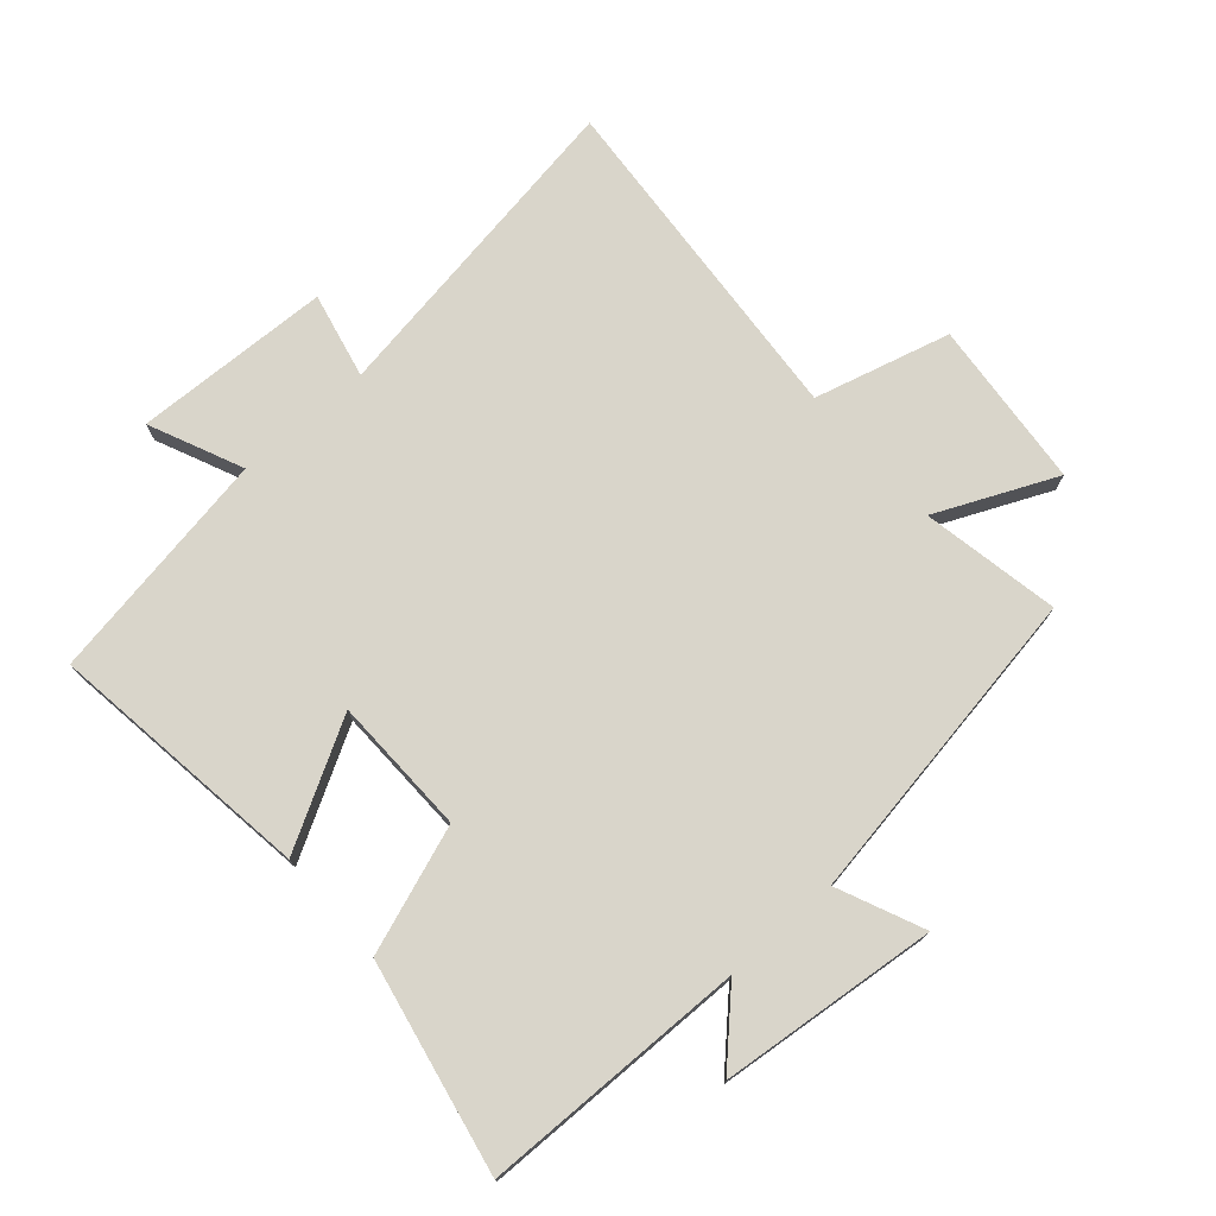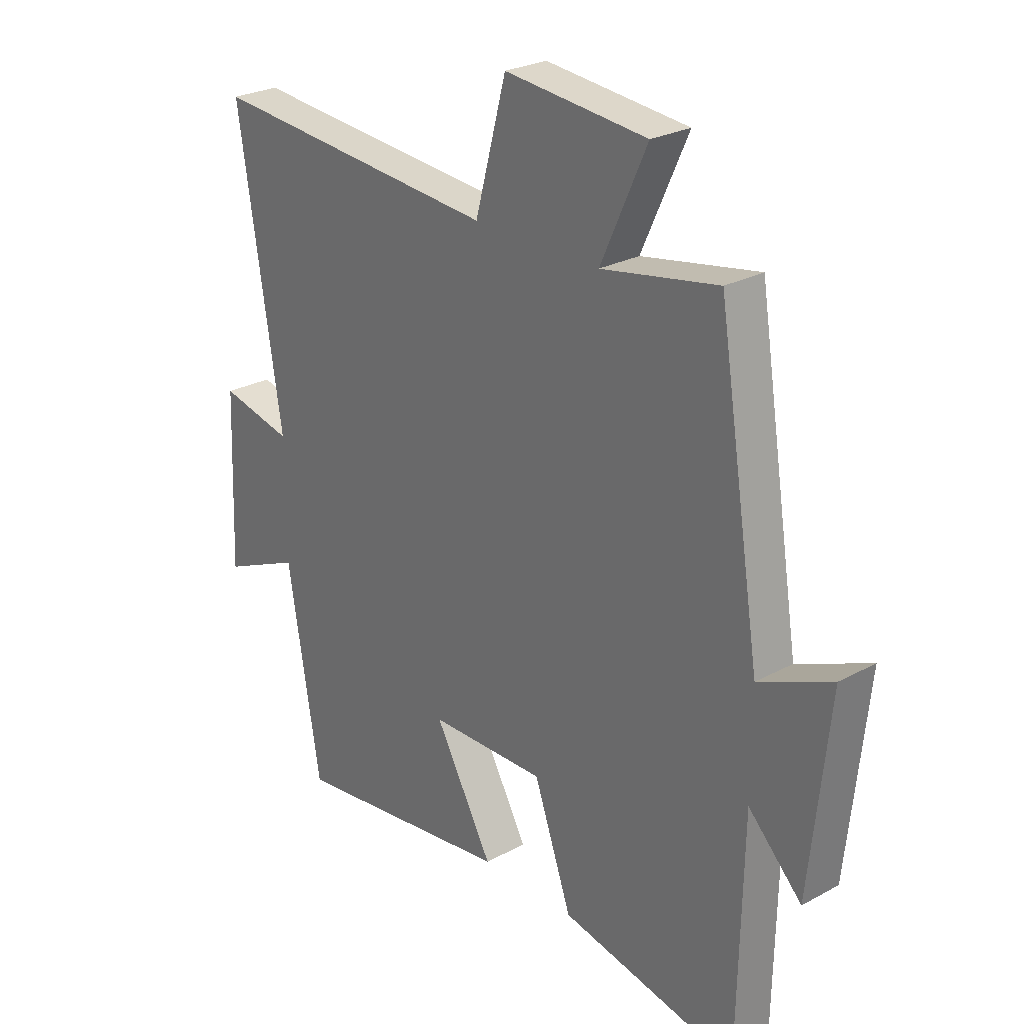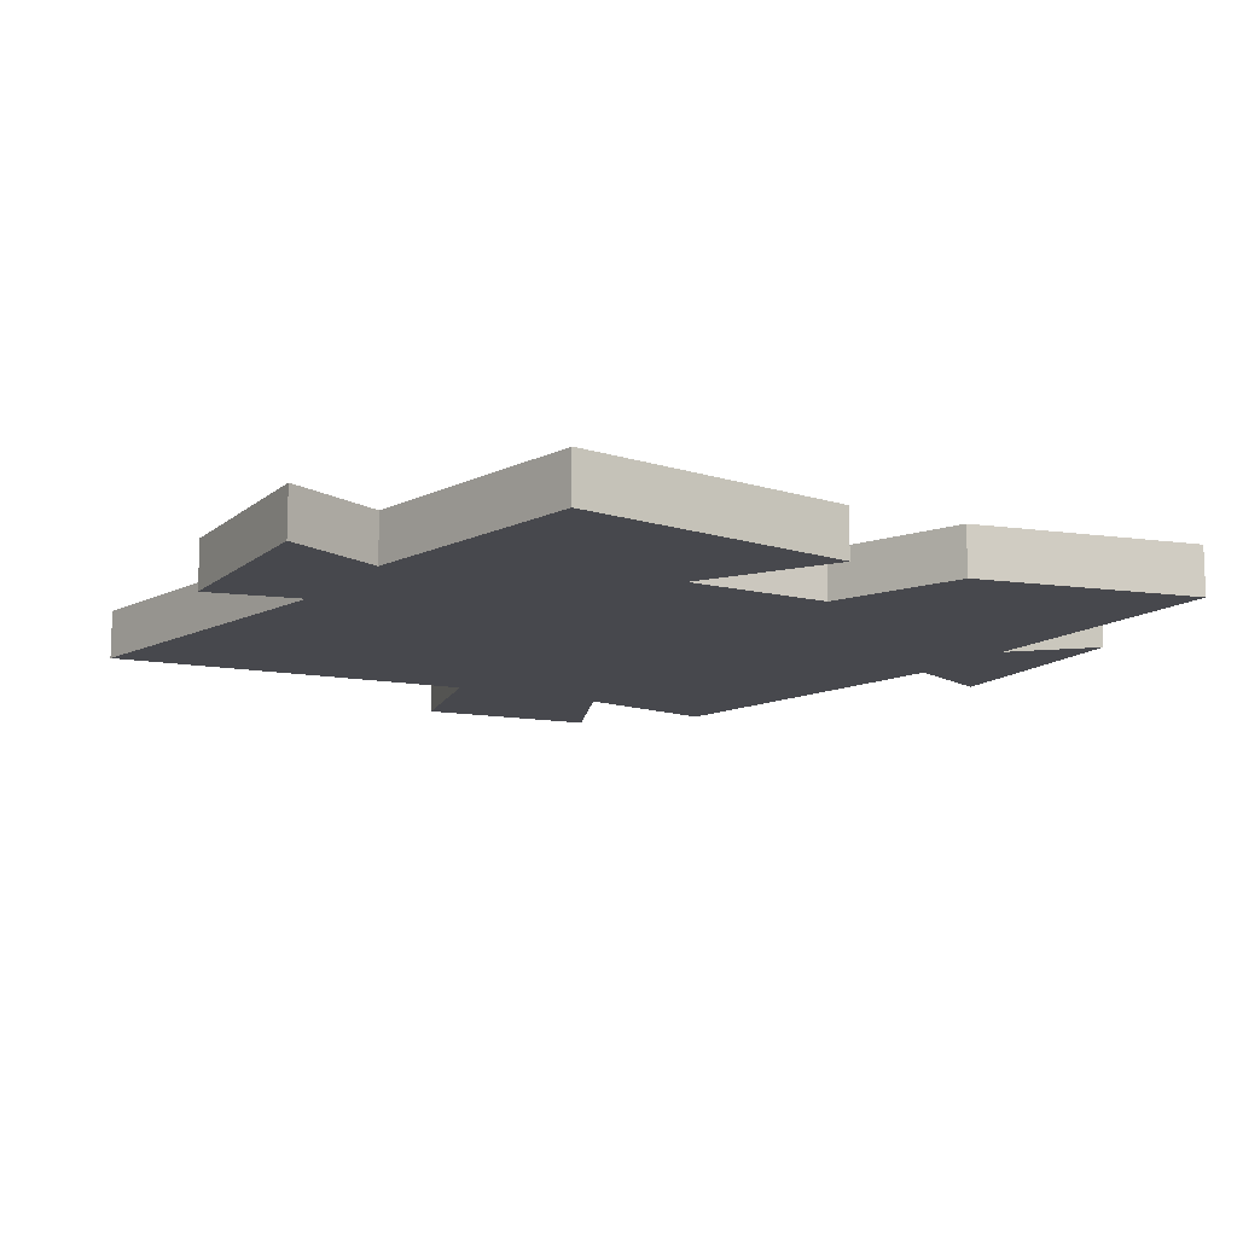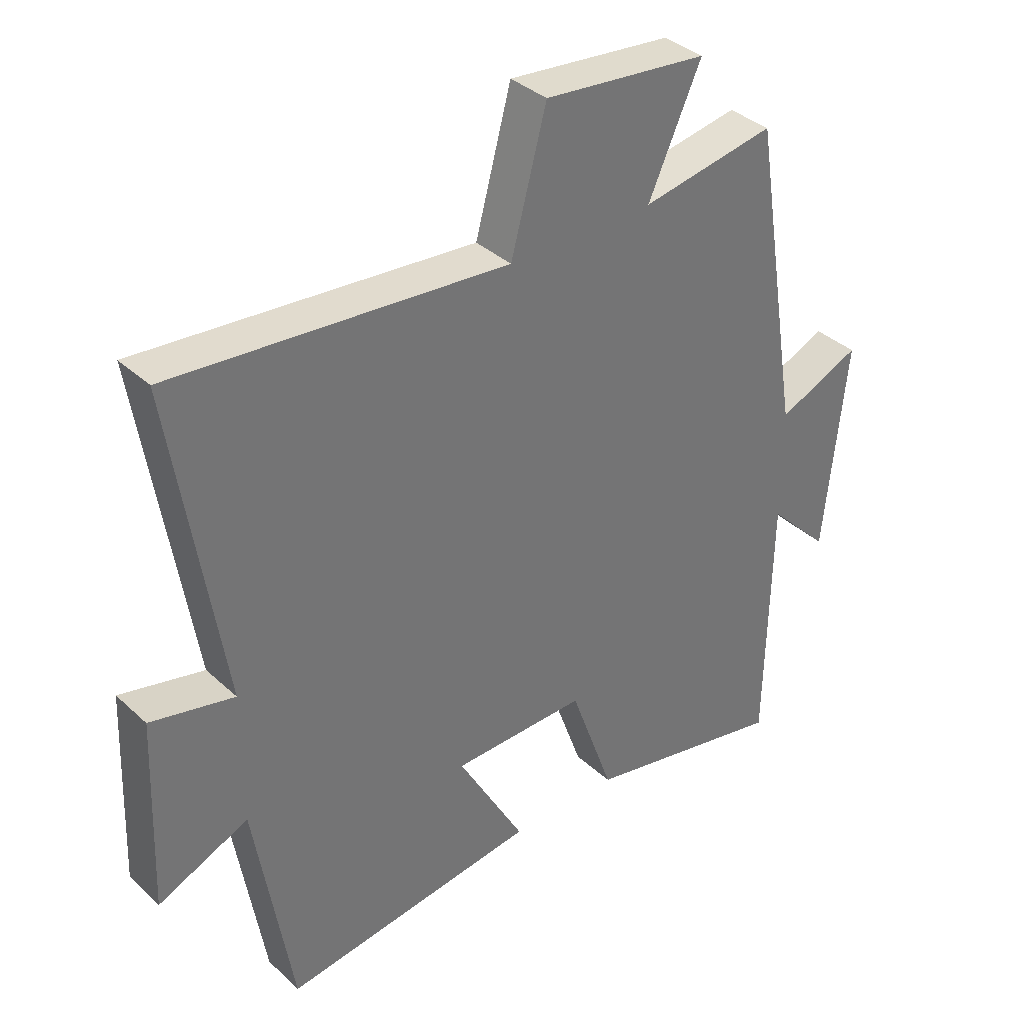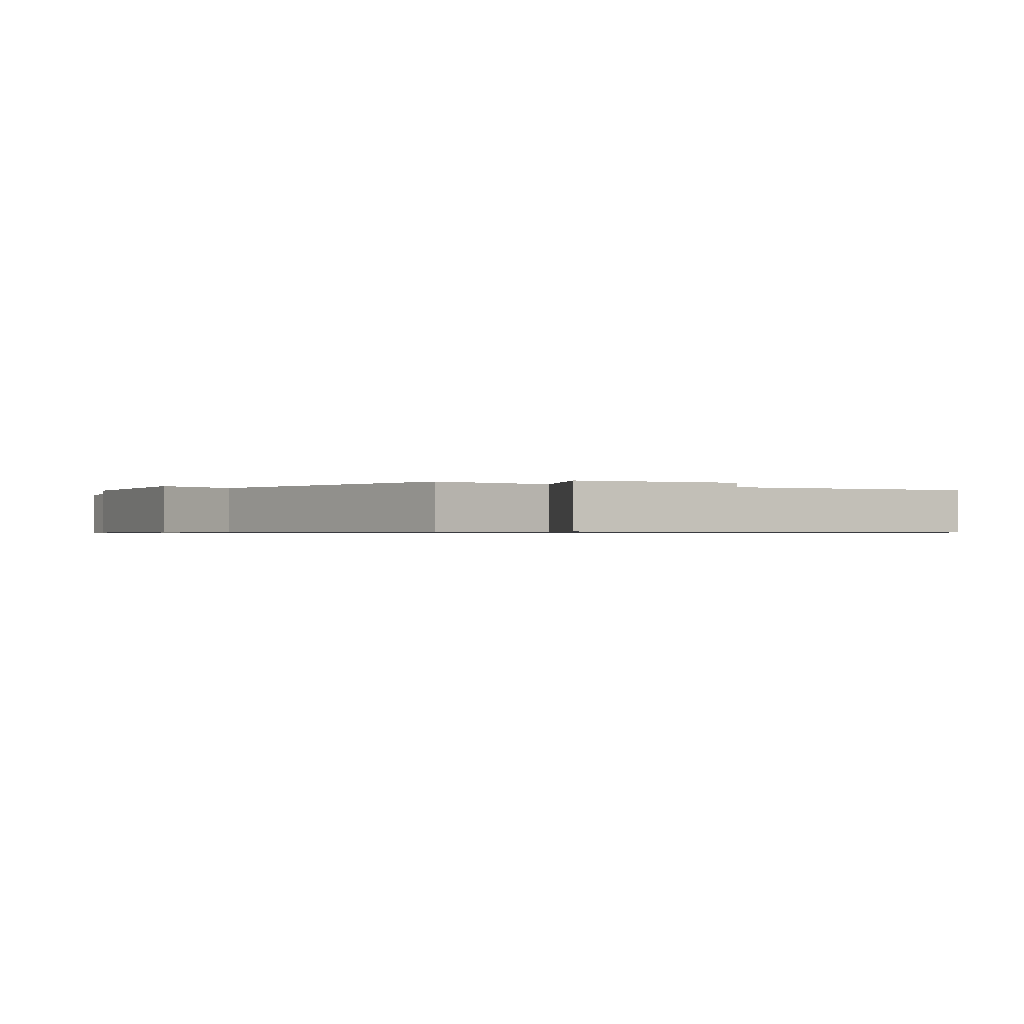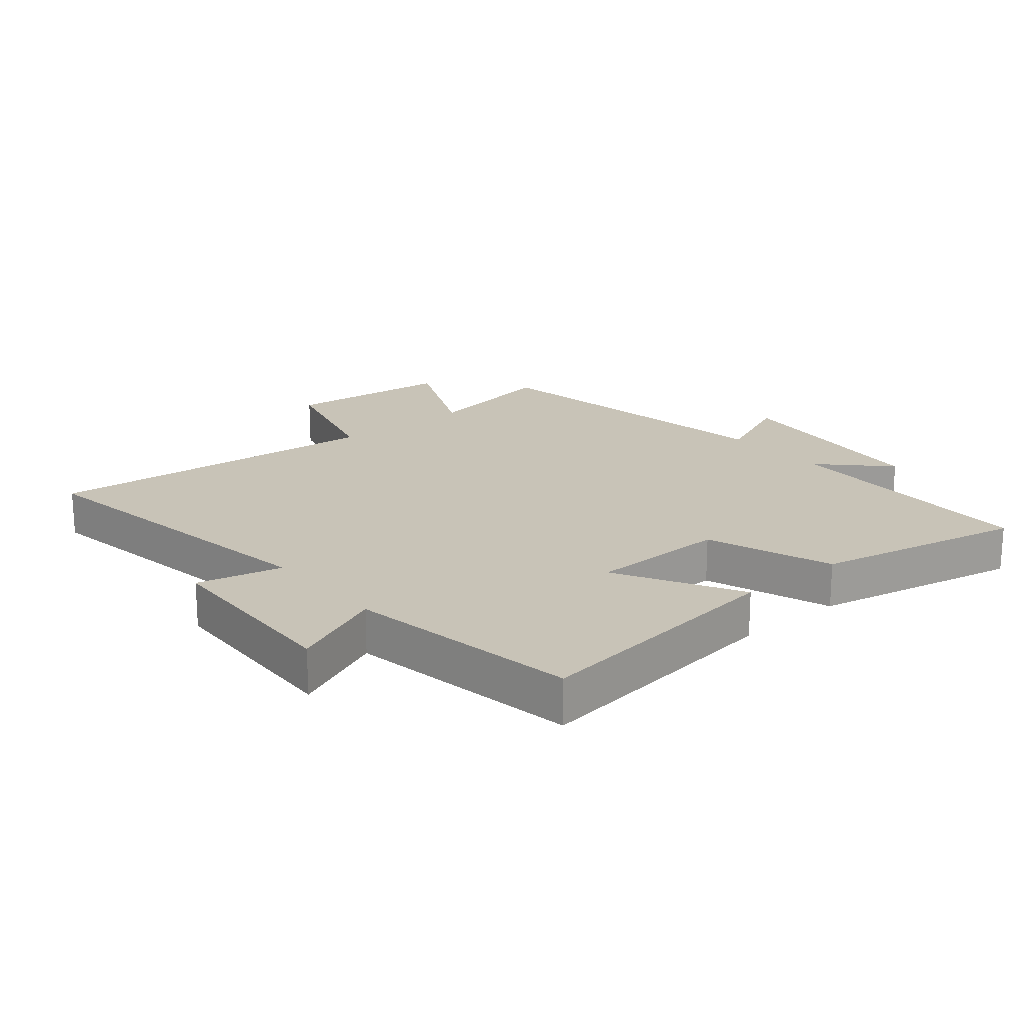
<metadata>
{"format":"obj","ext":"obj","renderer":"f3d","projection":"perspective","resolution":1024,"background":"white","views":[{"elev":74.7,"azim":-131.5,"up":"+Y"},{"elev":26.0,"azim":-130.8,"up":"+Z"},{"elev":-11.9,"azim":149.3,"up":"+Y"},{"elev":36.2,"azim":139.9,"up":"+Z"},{"elev":-0.7,"azim":-32.5,"up":"+Y"},{"elev":19.8,"azim":140.2,"up":"+Y"}]}
</metadata>
<code>
v -0.492 0.07 -0.569
v -0.5 0.07 -0.15
v -0.6 0.07 -0.251
v -0.636 0.07 0.093
v -0.5 0.07 0.034
v -0.419 0.07 0.54
v -0.201 0.07 0.5
v -0.287 0.07 0.689
v -0.021 0.07 0.715
v 0.037 0.07 0.5
v 0.581 0.07 0.545
v 0.5 0.07 0.03
v 0.636 0.07 0.061
v 0.648 0.07 -0.251
v 0.5 0.07 -0.186
v 0.439 0.07 -0.555
v 0.021 0.07 -0.5
v 0.13 0.07 -0.304
v -0.088 0.07 -0.3
v -0.159 0.07 -0.5
v -0.492 0 -0.569
v -0.5 0 -0.15
v -0.6 0 -0.251
v -0.636 0 0.093
v -0.5 0 0.034
v -0.419 0 0.54
v -0.201 0 0.5
v -0.287 0 0.689
v -0.021 0 0.715
v 0.037 0 0.5
v 0.581 0 0.545
v 0.5 0 0.03
v 0.636 0 0.061
v 0.648 0 -0.251
v 0.5 0 -0.186
v 0.439 0 -0.555
v 0.021 0 -0.5
v 0.13 0 -0.304
v -0.088 0 -0.3
v -0.159 0 -0.5
f 19 20 1 2
f 18 19 2
f 15 16 17 18
f 15 18 2
f 12 13 14 15
f 12 15 2
f 10 11 12 2
f 7 8 9 10
f 7 10 2 3
f 5 6 7
f 5 7 3
f 3 4 5
f 22 21 40 39
f 22 39 38
f 38 37 36 35
f 22 38 35
f 35 34 33 32
f 22 35 32
f 22 32 31 30
f 30 29 28 27
f 23 22 30 27
f 27 26 25
f 23 27 25
f 25 24 23
f 1 21 22 2
f 2 22 23 3
f 3 23 24 4
f 4 24 25 5
f 5 25 26 6
f 6 26 27 7
f 7 27 28 8
f 8 28 29 9
f 9 29 30 10
f 10 30 31 11
f 11 31 32 12
f 12 32 33 13
f 13 33 34 14
f 14 34 35 15
f 15 35 36 16
f 16 36 37 17
f 17 37 38 18
f 18 38 39 19
f 19 39 40 20
f 20 40 21 1

</code>
